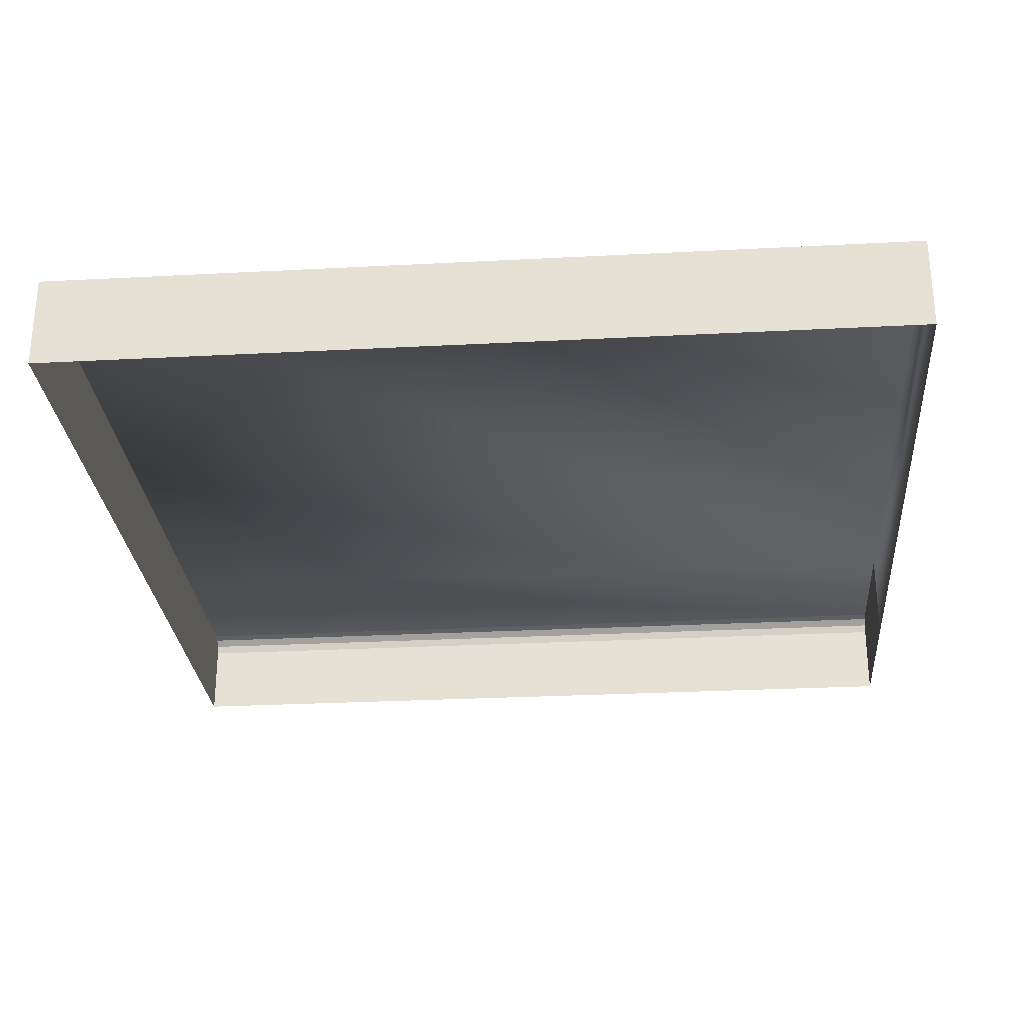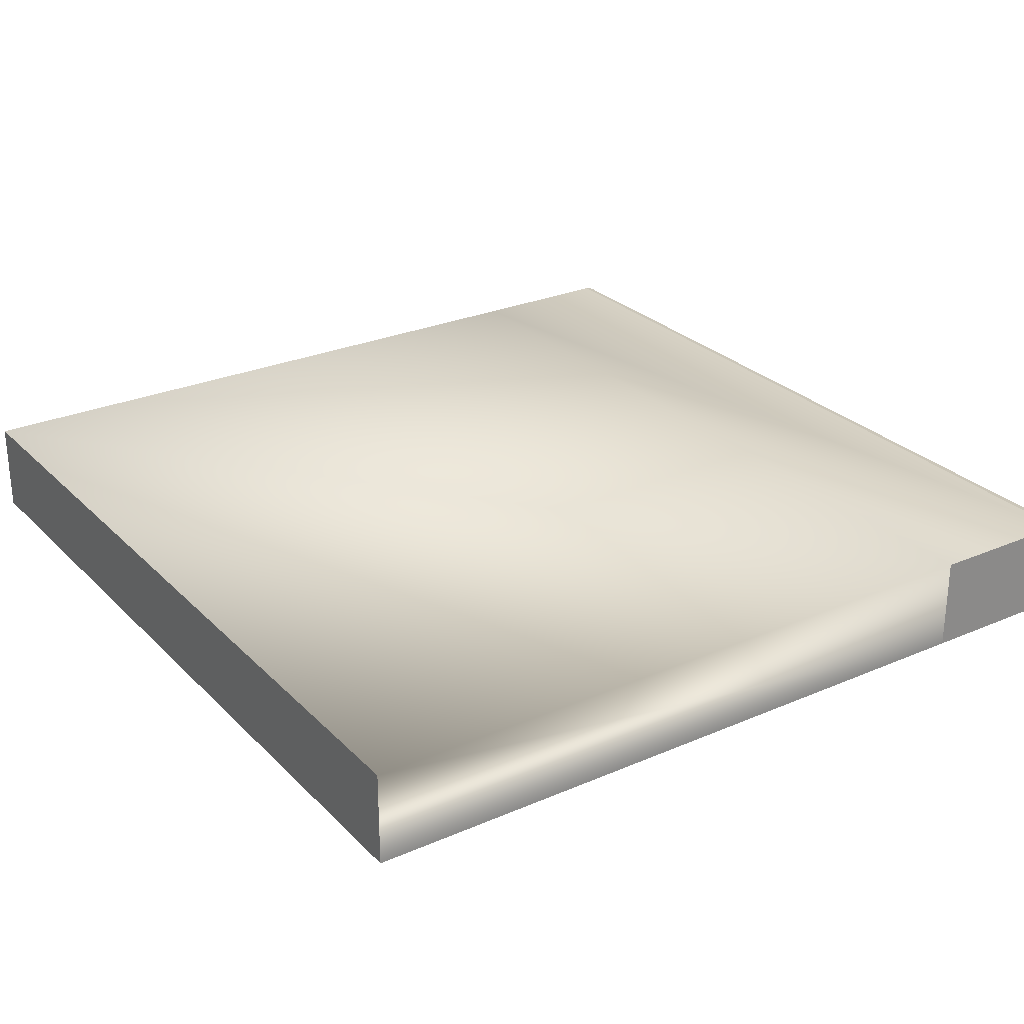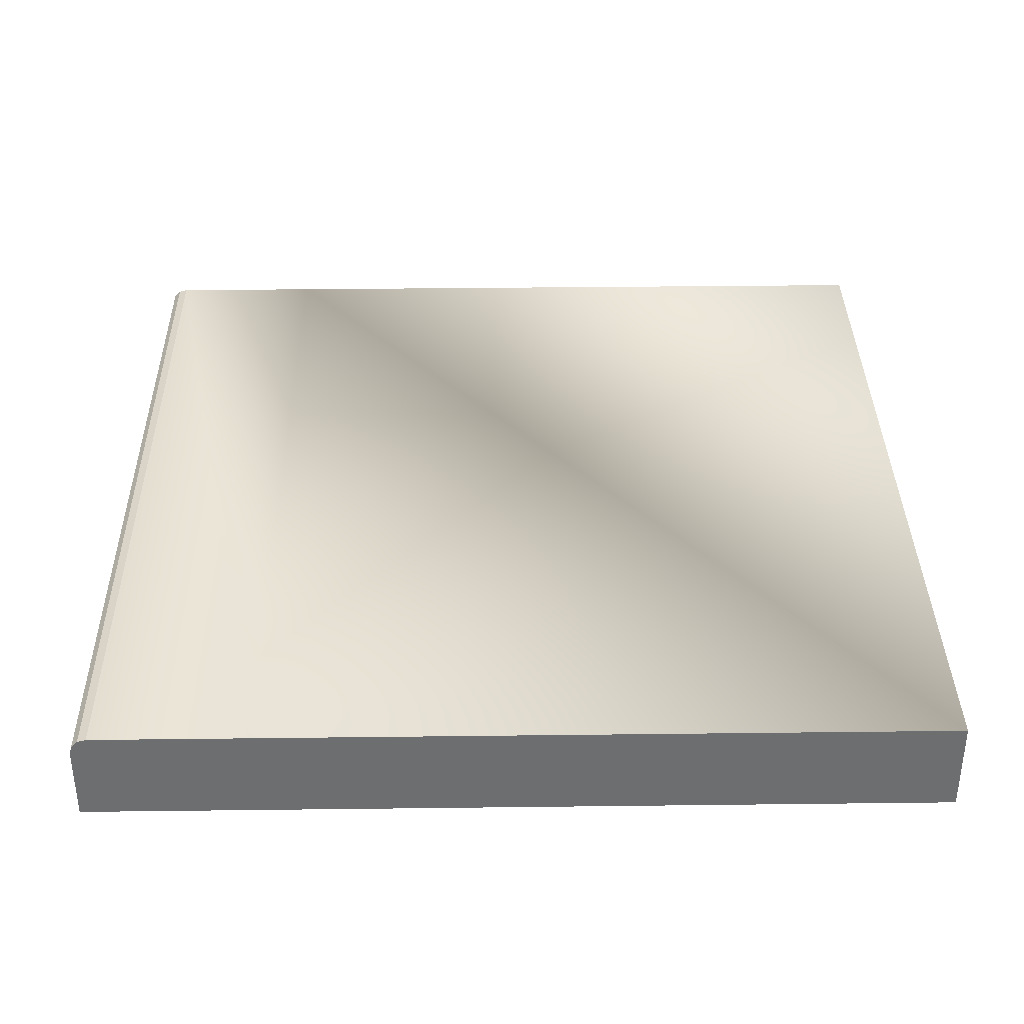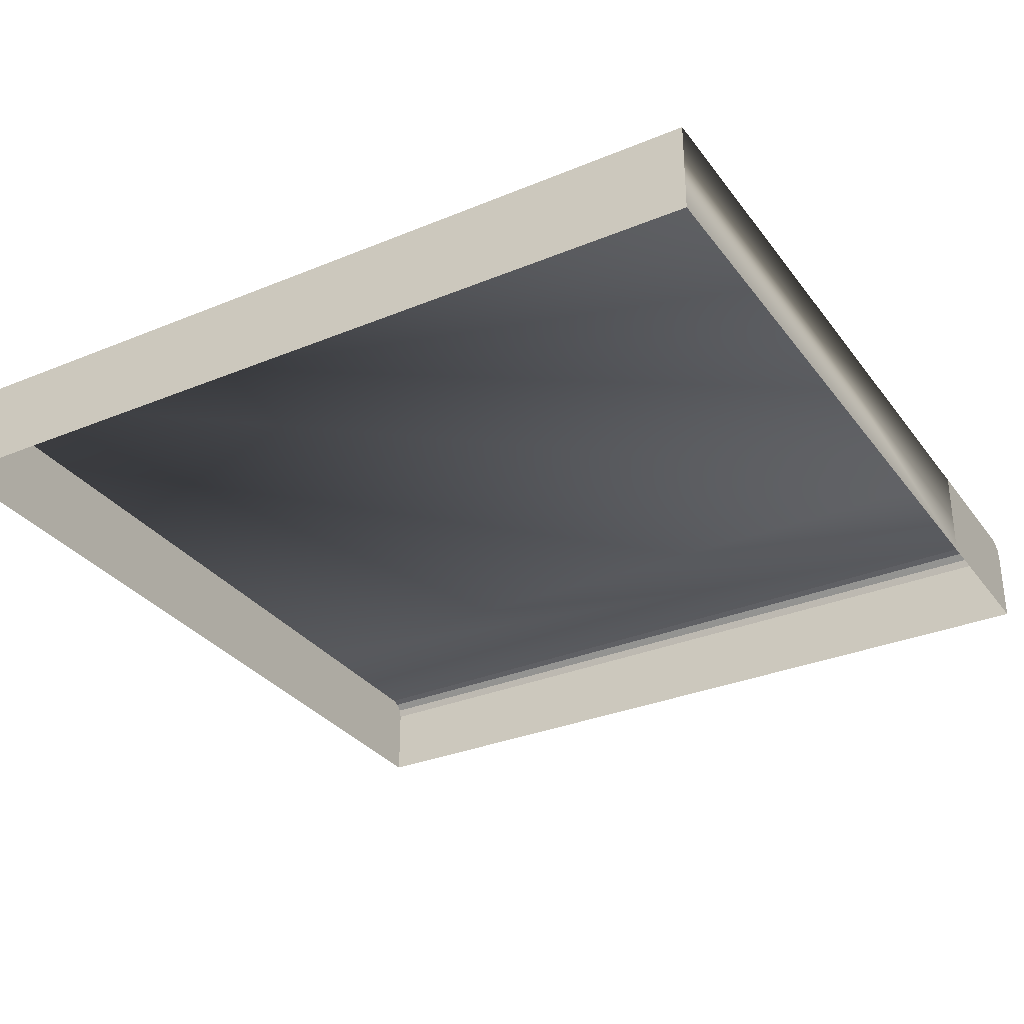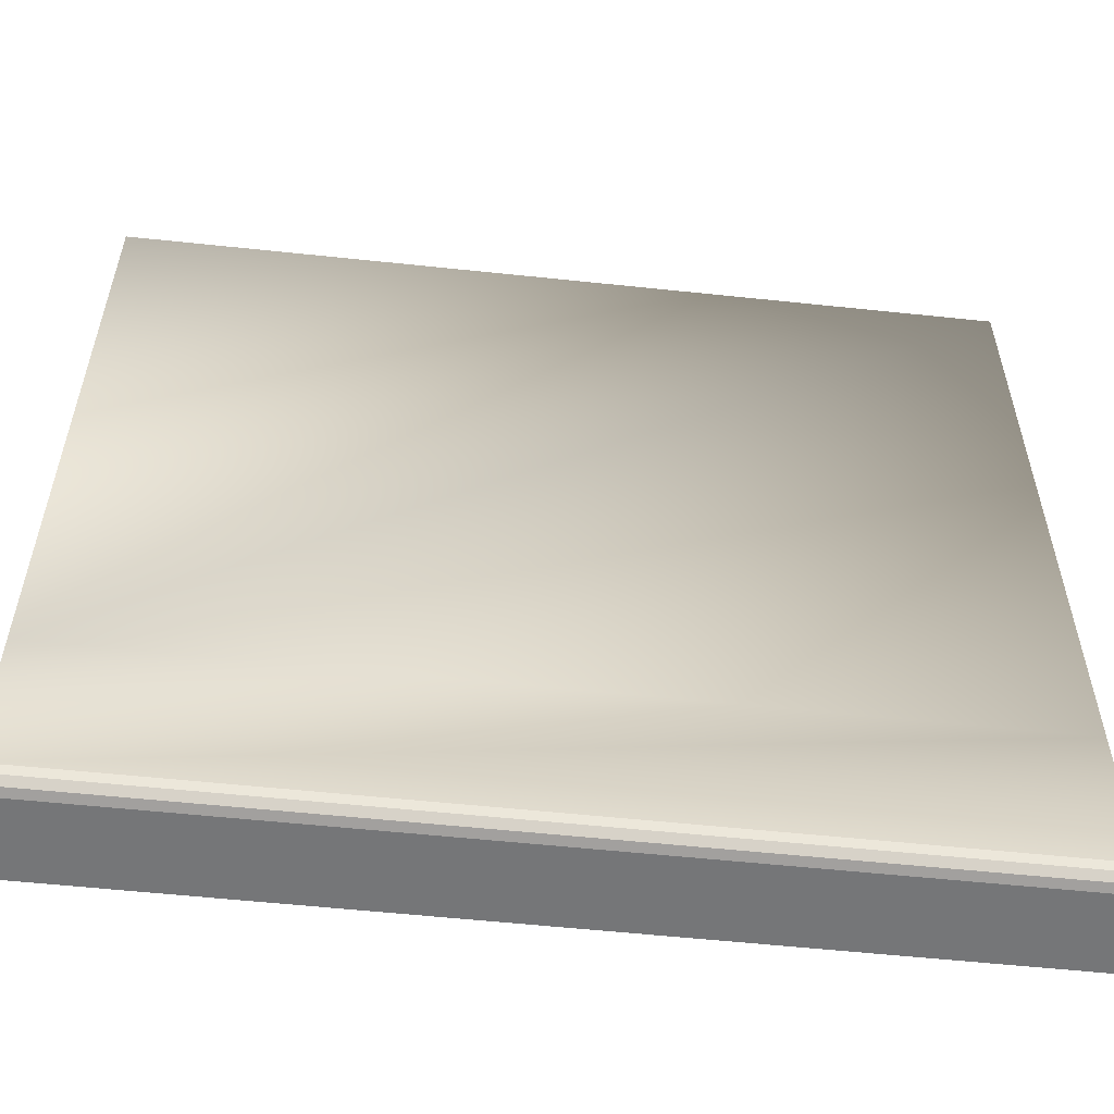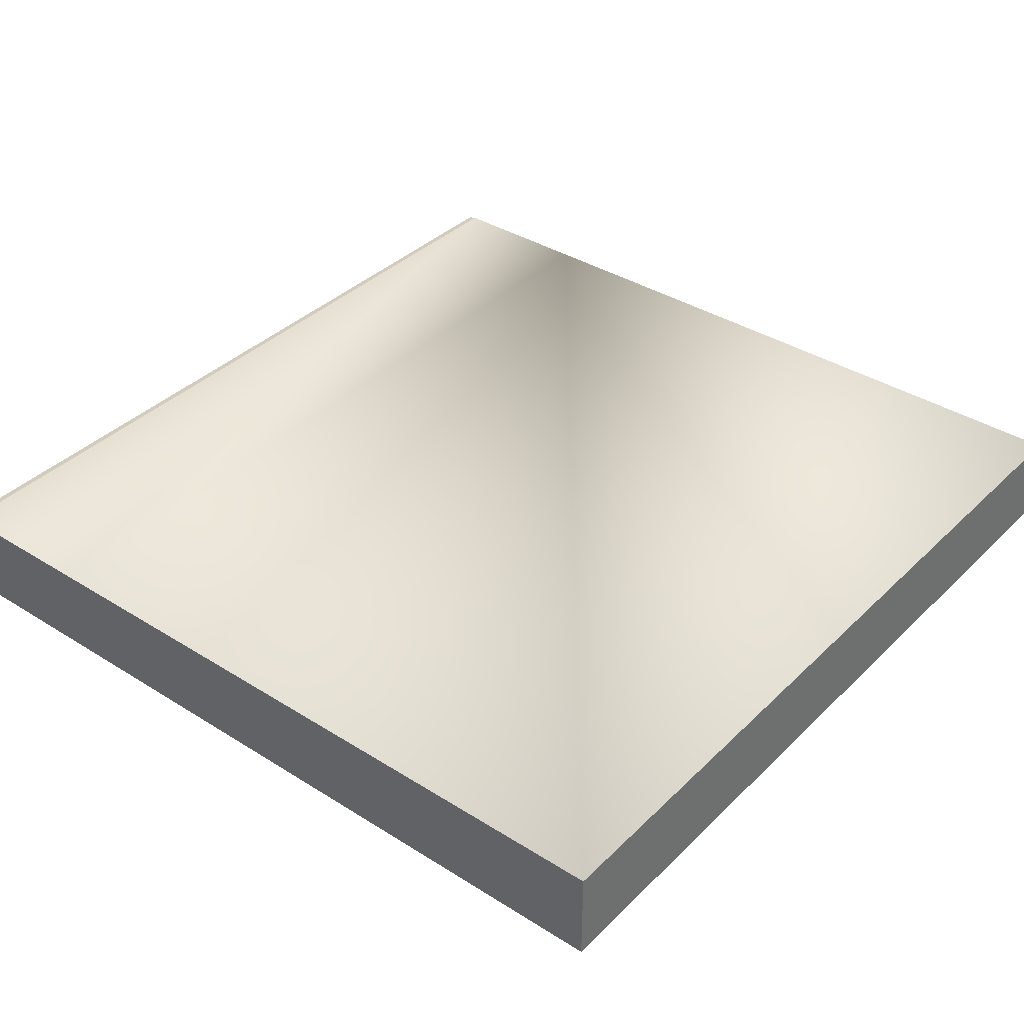
<metadata>
{"format":"obj","ext":"obj","renderer":"f3d","projection":"perspective","resolution":1024,"background":"white","views":[{"elev":-27.8,"azim":4.6,"up":"+Y"},{"elev":27.0,"azim":56.1,"up":"+Y"},{"elev":35.8,"azim":-90.9,"up":"+Y"},{"elev":-31.7,"azim":30.3,"up":"+Y"},{"elev":-56.8,"azim":173.7,"up":"+Z"},{"elev":37.3,"azim":-51.0,"up":"+Y"}]}
</metadata>
<code>
o Map.04_Plane.017
v -0.5 0 -0.5
v 0.5 -0 0.5
v 0.5 0 -0.5
v -0.5 -0 0.5
v 0.5 0 -0.3
v -0.5 0 -0.3
v 0.5 0.1093 -0.3
v -0.5 0.1093 0.5
v -0.5 0.1093 -0.3
v 0.5 0.1093 0.5
v 0.5 0.08927 -0.5
v 0.5 0.1093 -0.48
v 0.5 0.09927 -0.4973
v 0.5 0.1066 -0.49
v -0.5 0.1093 -0.48
v -0.5 0.08927 -0.5
v -0.5 0.1066 -0.49
v -0.5 0.09927 -0.4973
f 18 16 15
f 6 8 9
f 1 11 3
f 2 8 4
f 14 18 17
f 13 16 18
f 13 14 12
f 16 1 15
f 1 6 15
f 6 9 15
f 15 17 18
f 6 4 8
f 1 16 11
f 2 10 8
f 14 13 18
f 13 11 16
f 7 5 12
f 5 3 12
f 3 11 12
f 11 13 12
f 9 12 15
f 5 10 2
f 8 7 9
f 12 17 15
f 9 7 12
f 5 7 10
f 8 10 7
f 12 14 17

</code>
